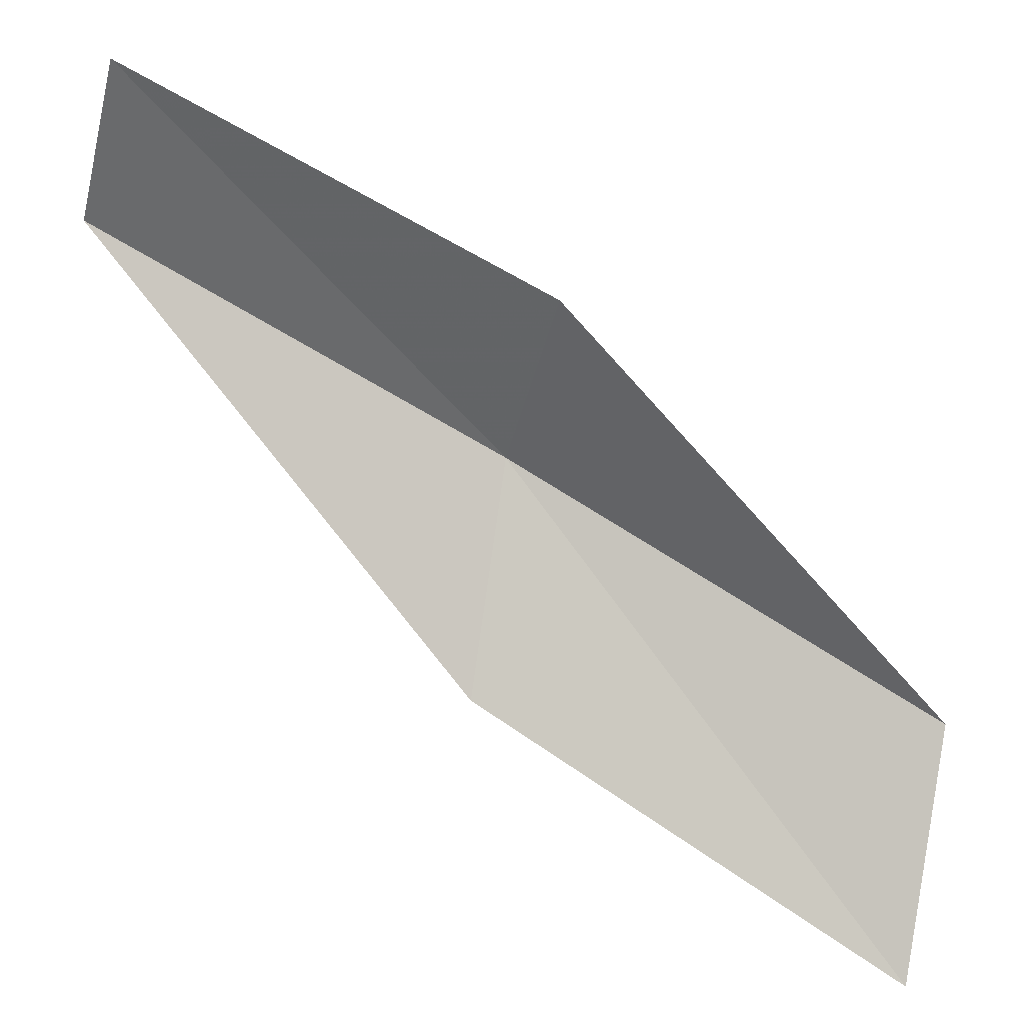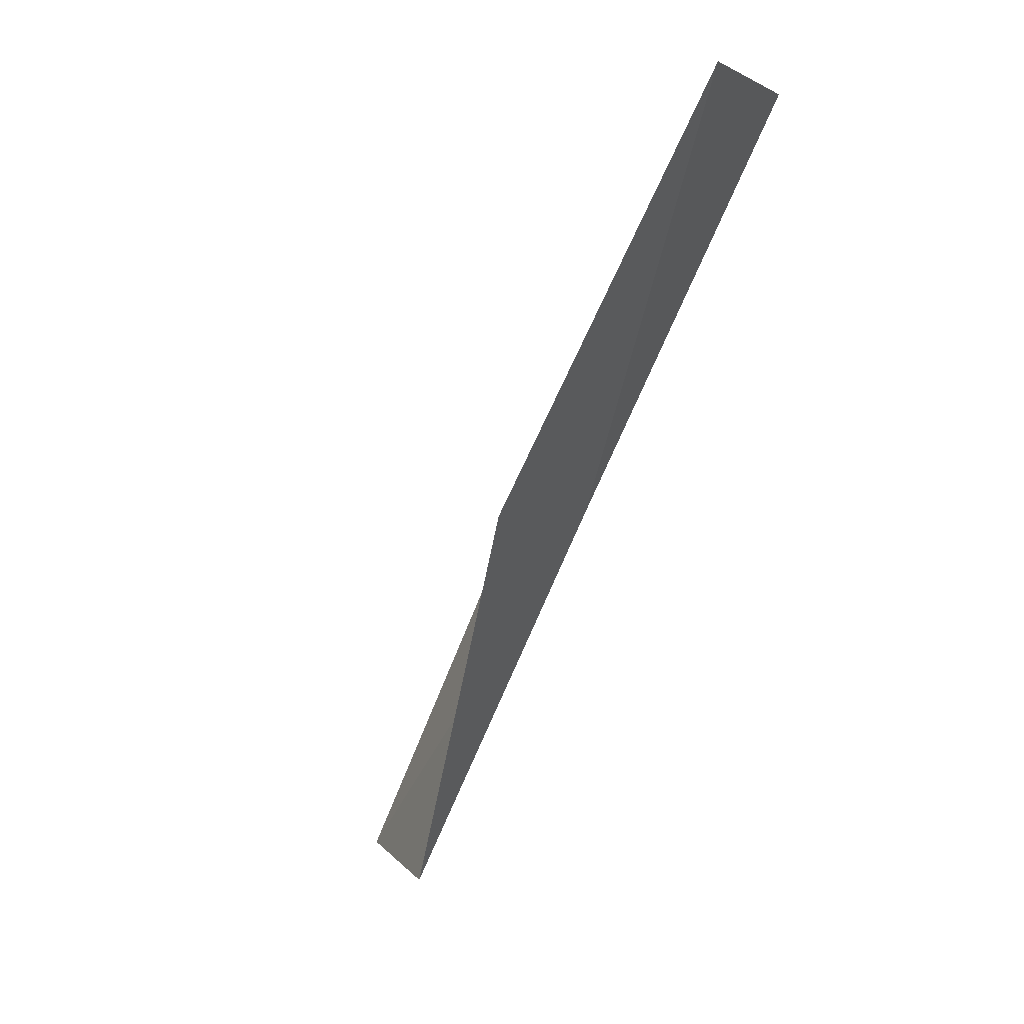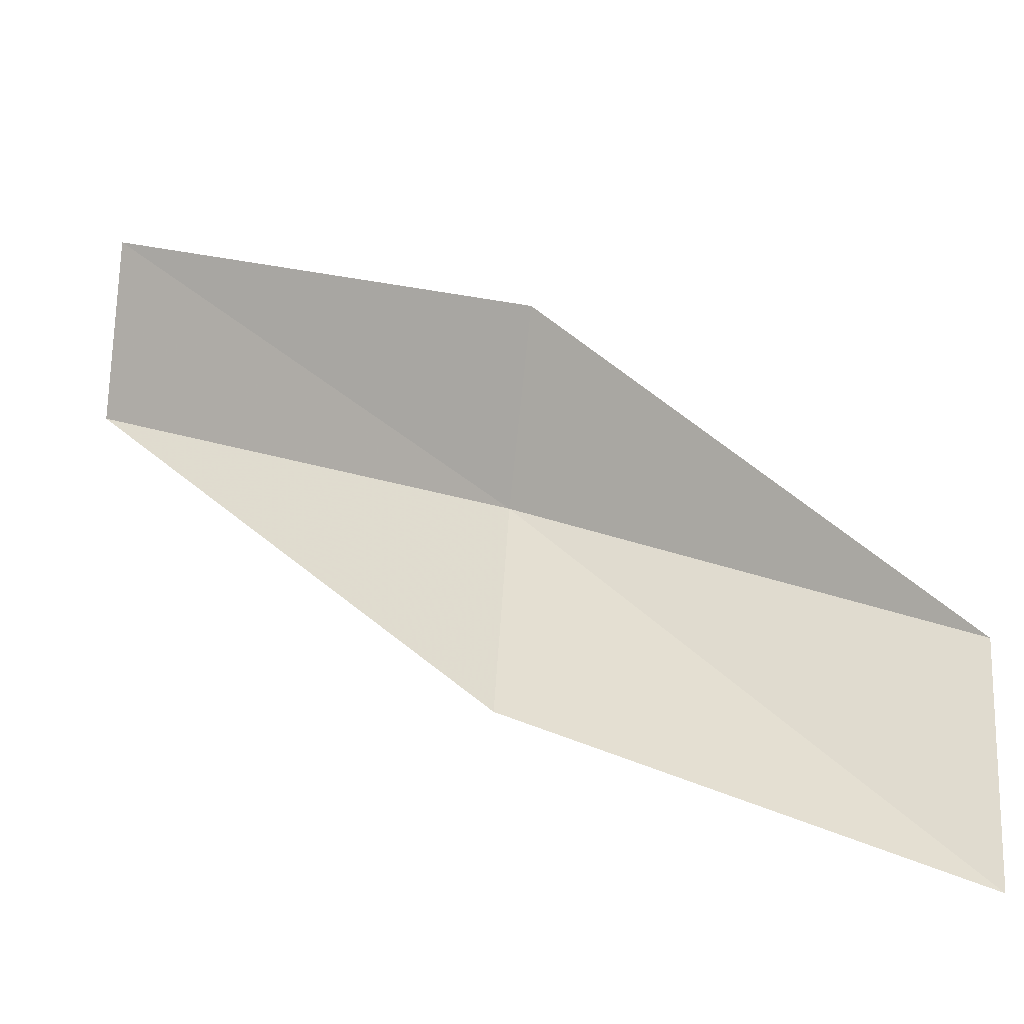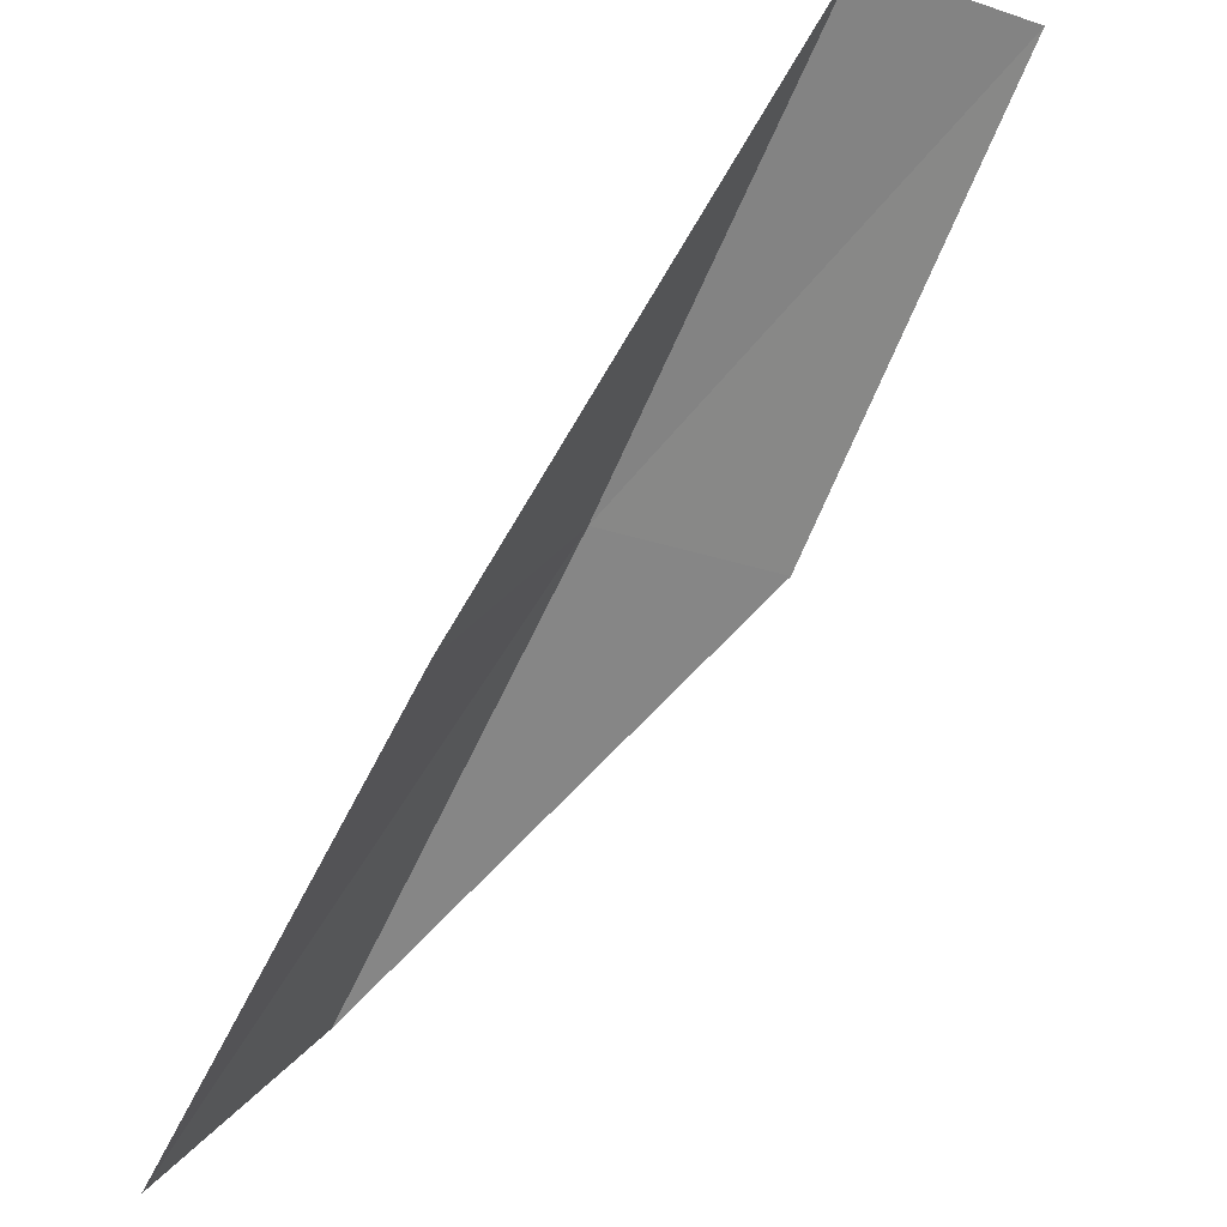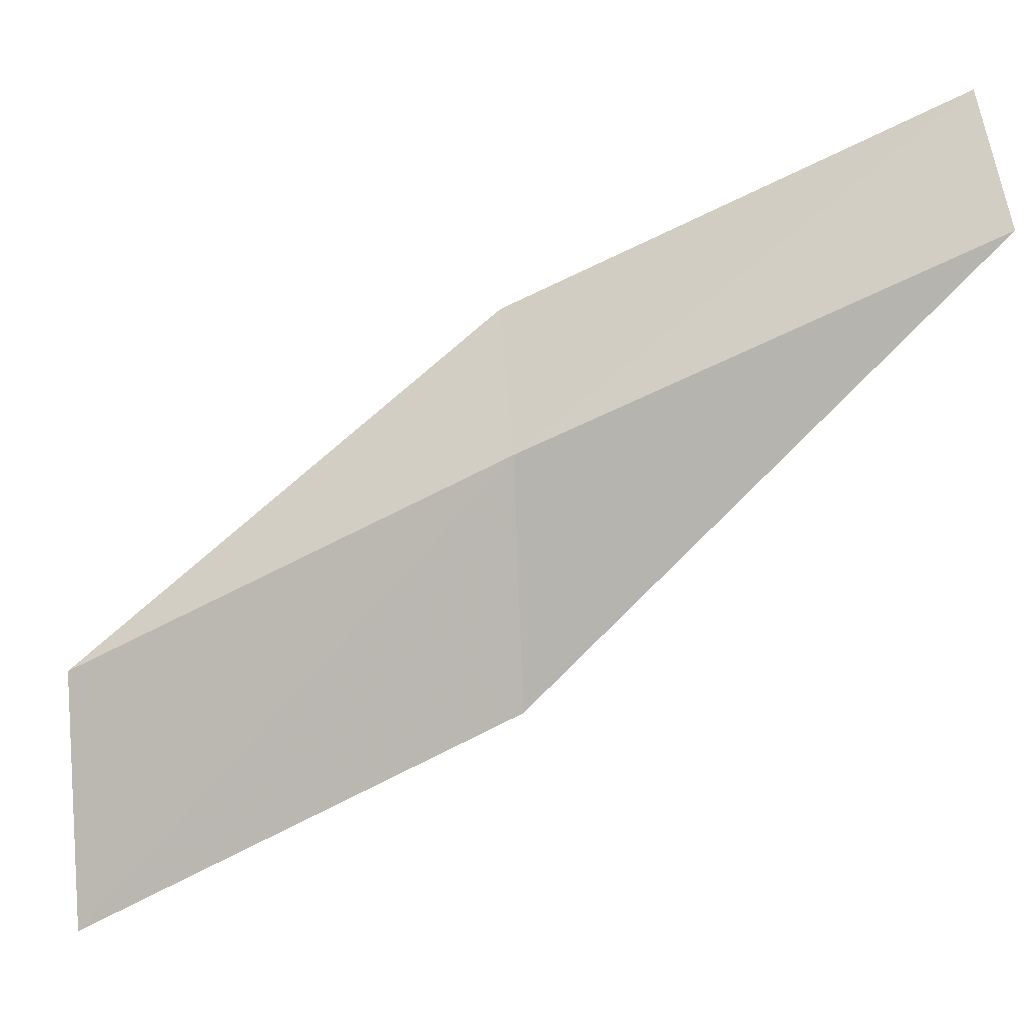
<metadata>
{"format":"obj","ext":"obj","renderer":"f3d","projection":"perspective","resolution":1024,"background":"white","views":[{"elev":-36.7,"azim":75.3,"up":"+Y"},{"elev":1.2,"azim":127.9,"up":"+Z"},{"elev":-72.1,"azim":83.8,"up":"+Y"},{"elev":-40.9,"azim":-30.7,"up":"+Y"},{"elev":36.7,"azim":-93.8,"up":"+Y"}]}
</metadata>
<code>
v 22.5 -23.58 92.57
v 21.11 -25.64 92.57
v 22.3 -21.18 97.07
v 24.21 -20.74 97.07
v 24.55 -23.22 92.57
v 20.94 -28.16 88.06
v 22.52 -26.06 88.06
f 1 3 2
f 1 5 4
f 1 4 3
f 1 6 7
f 1 2 6
f 1 7 5

</code>
